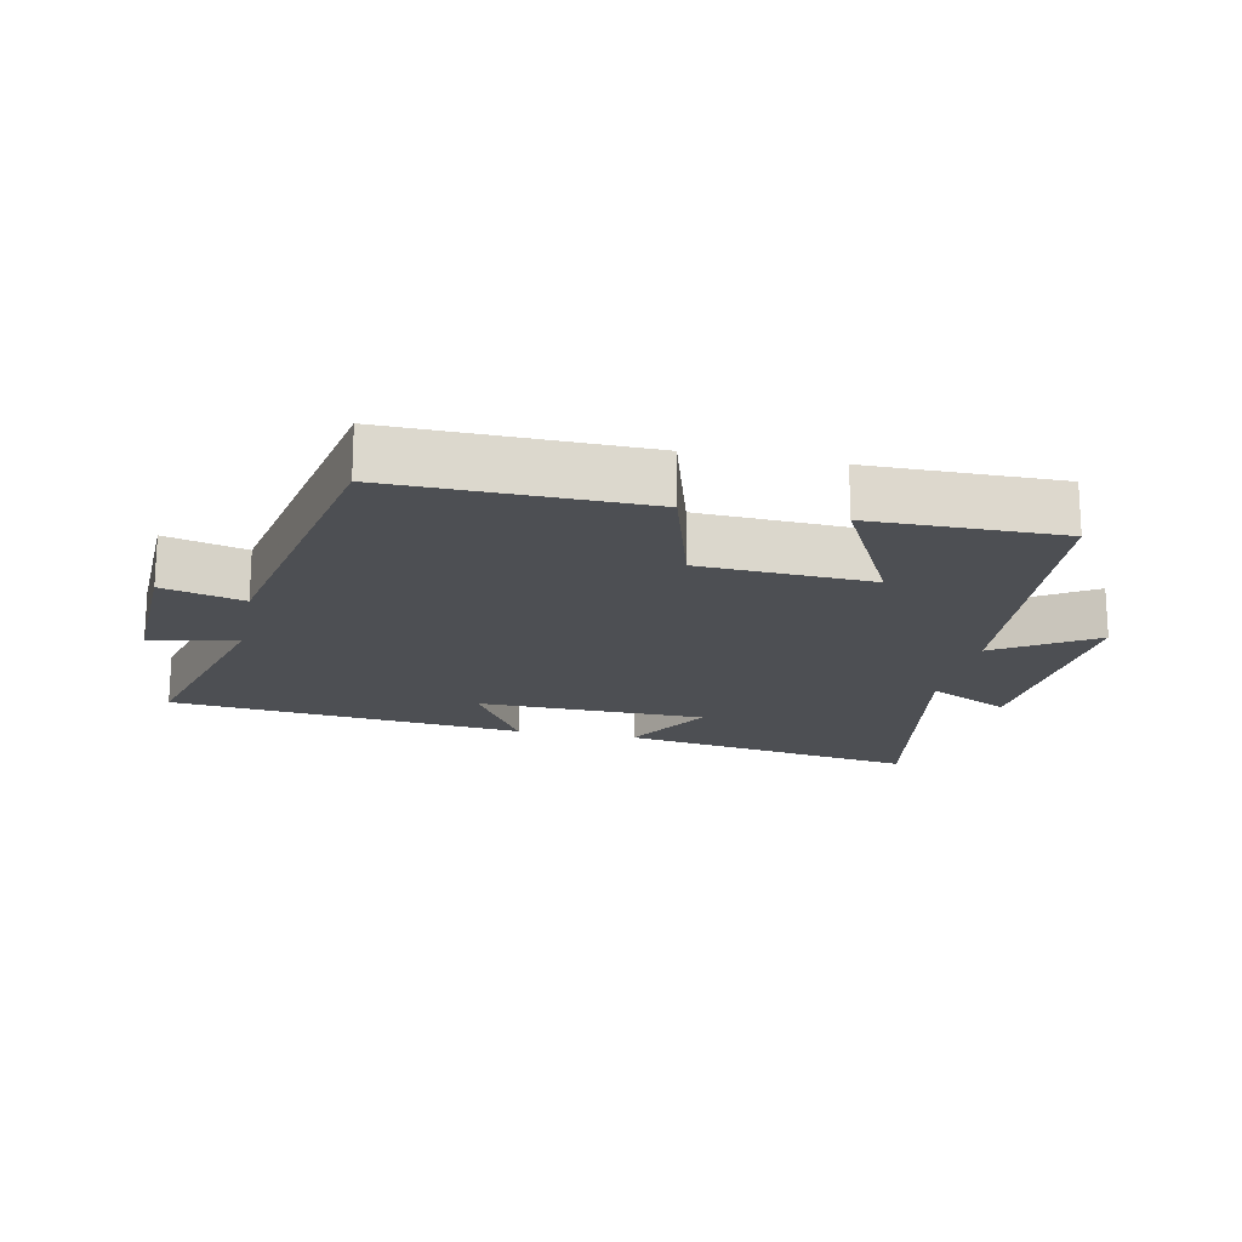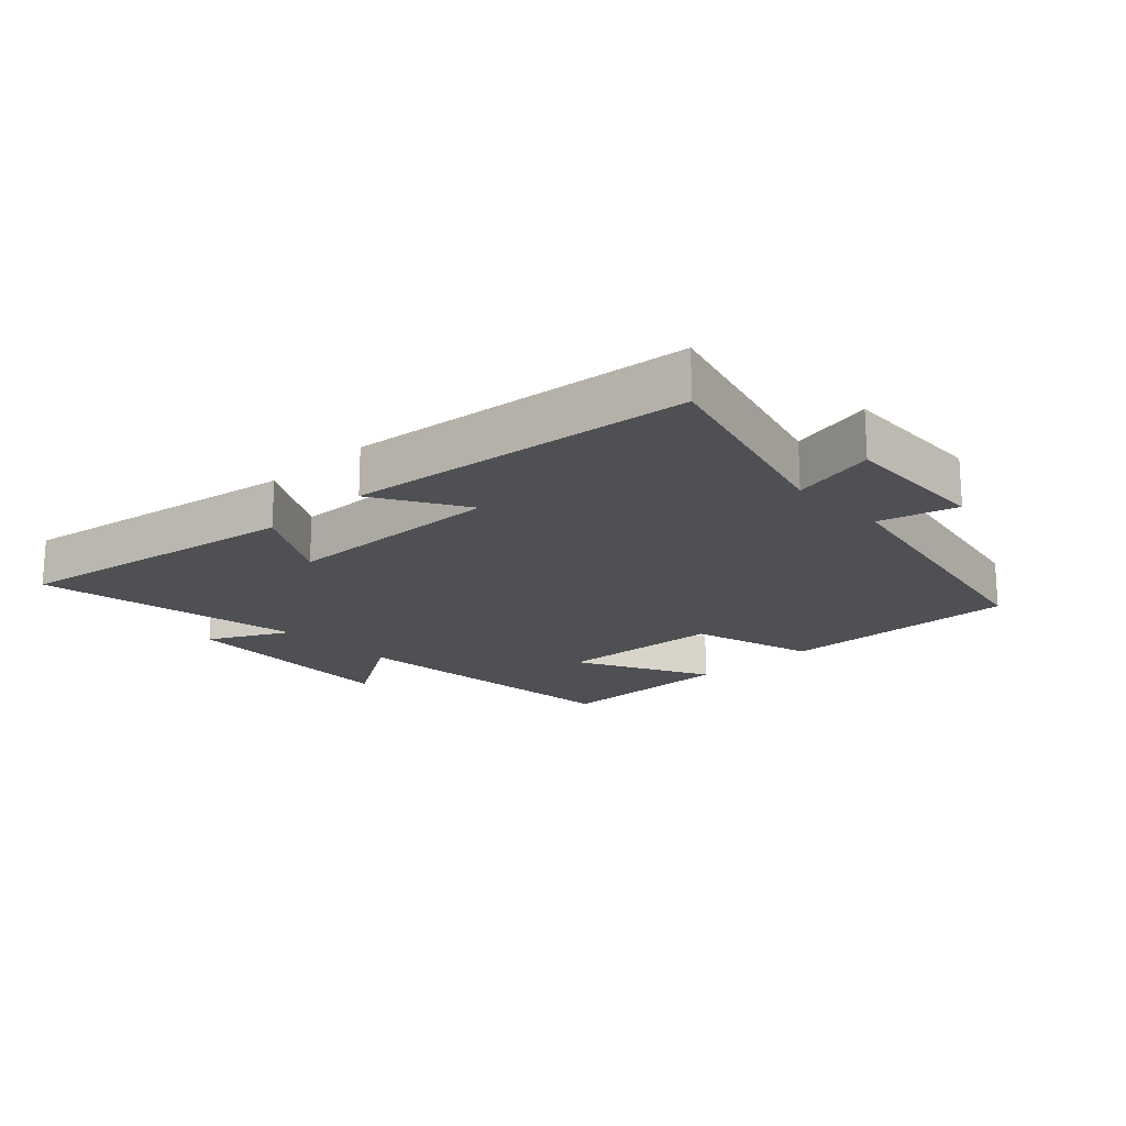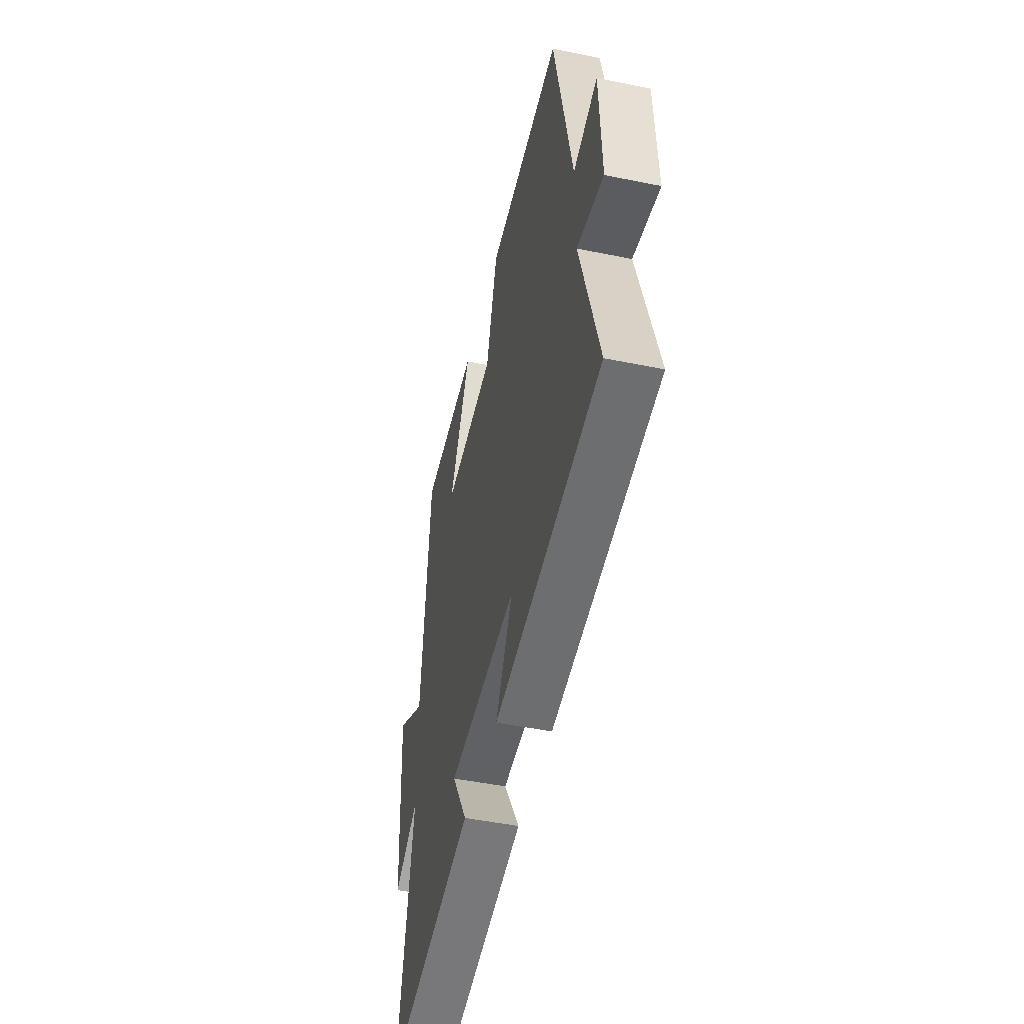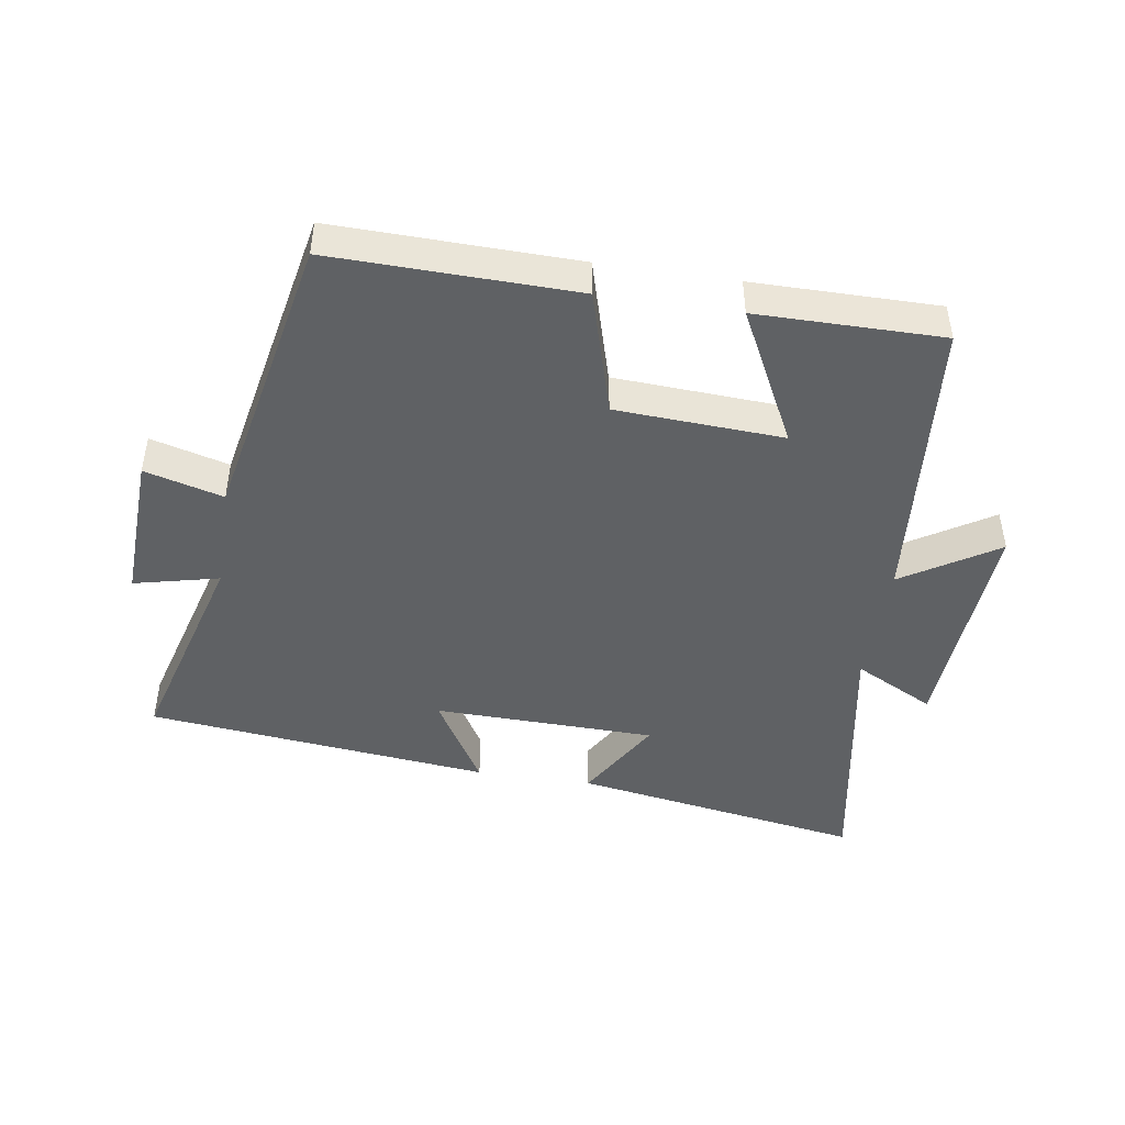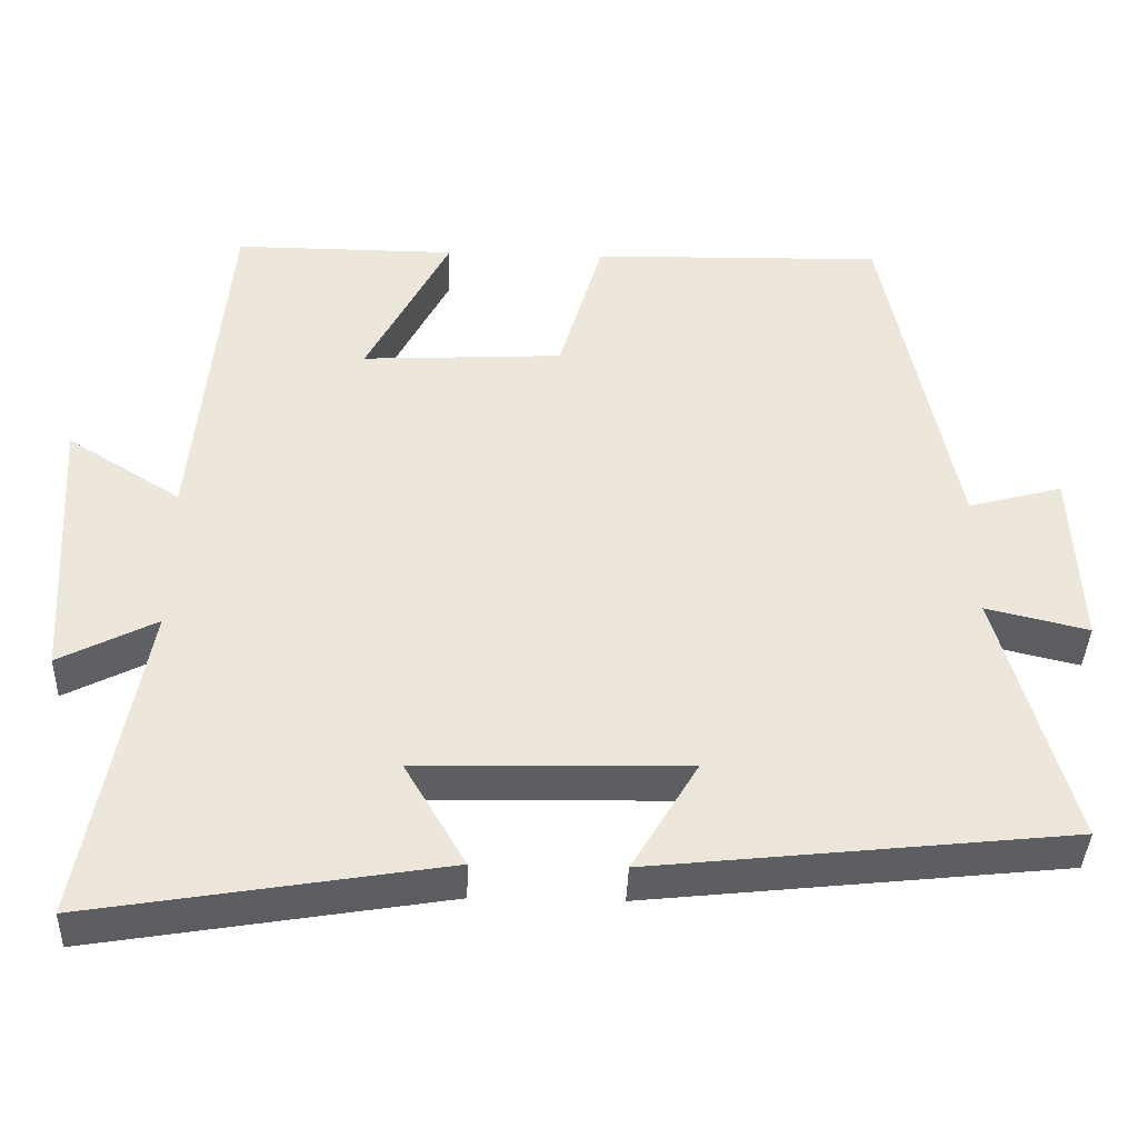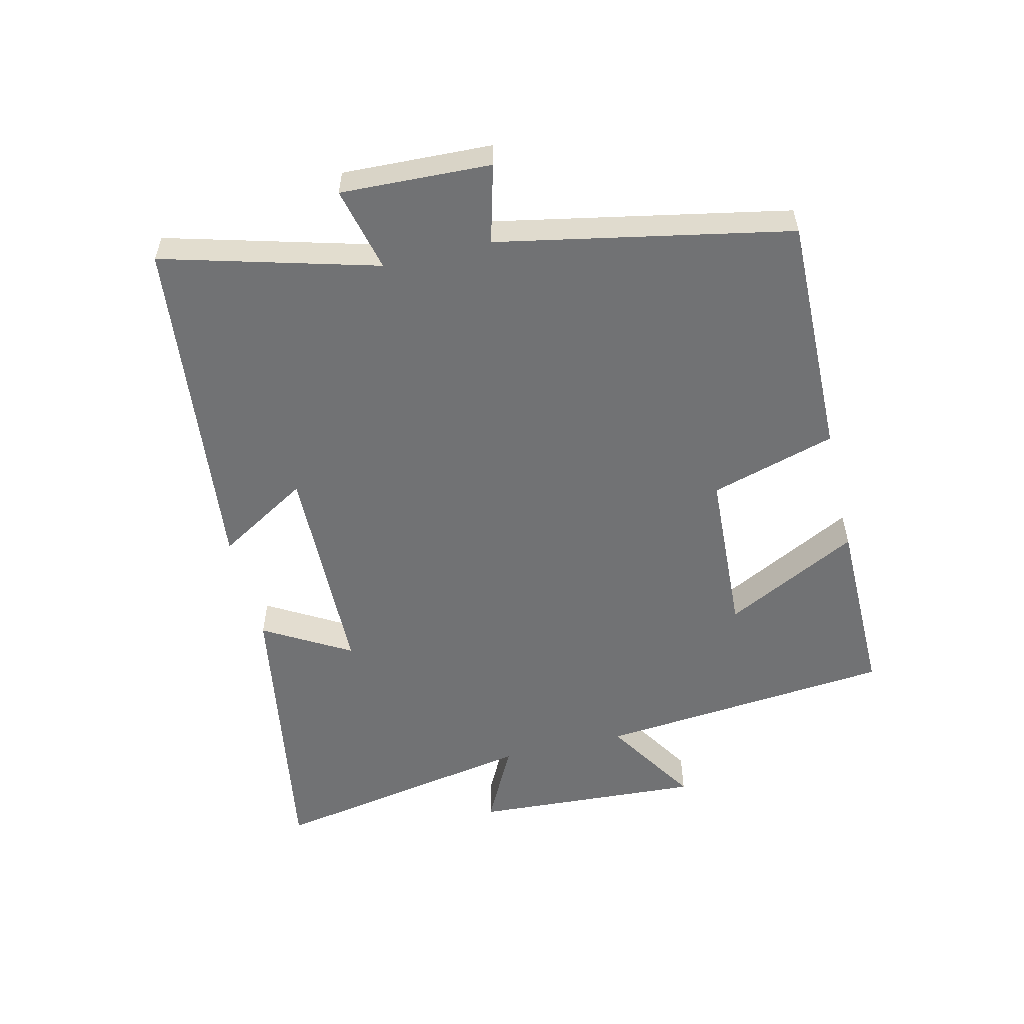
<metadata>
{"format":"obj","ext":"obj","renderer":"f3d","projection":"perspective","resolution":1024,"background":"white","views":[{"elev":-18.0,"azim":-11.5,"up":"+Y"},{"elev":-18.6,"azim":-136.5,"up":"+Y"},{"elev":-48.1,"azim":-102.9,"up":"+Z"},{"elev":-45.5,"azim":-8.8,"up":"+Y"},{"elev":-40.0,"azim":178.0,"up":"+Z"},{"elev":-55.5,"azim":-76.4,"up":"+Y"}]}
</metadata>
<code>
v -0.592 0.07 -0.442
v -0.5 0.07 -0.111
v -0.631 0.07 -0.142
v -0.621 0.07 0.09
v -0.5 0.07 0.057
v -0.41 0.07 0.508
v -0.035 0.07 0.5
v 0.021 0.07 0.306
v 0.279 0.07 0.292
v 0.173 0.07 0.5
v 0.459 0.07 0.501
v 0.5 0.07 0.041
v 0.646 0.07 0.133
v 0.624 0.07 -0.223
v 0.5 0.07 -0.159
v 0.574 0.07 -0.575
v 0.123 0.07 -0.5
v 0.201 0.07 -0.366
v -0.143 0.07 -0.358
v -0.059 0.07 -0.5
v -0.592 0 -0.442
v -0.5 0 -0.111
v -0.631 0 -0.142
v -0.621 0 0.09
v -0.5 0 0.057
v -0.41 0 0.508
v -0.035 0 0.5
v 0.021 0 0.306
v 0.279 0 0.292
v 0.173 0 0.5
v 0.459 0 0.501
v 0.5 0 0.041
v 0.646 0 0.133
v 0.624 0 -0.223
v 0.5 0 -0.159
v 0.574 0 -0.575
v 0.123 0 -0.5
v 0.201 0 -0.366
v -0.143 0 -0.358
v -0.059 0 -0.5
f 19 20 1 2
f 18 19 2
f 15 16 17 18
f 15 18 2
f 12 13 14 15
f 12 15 2
f 9 10 11 12
f 8 9 12 2
f 7 8 2
f 6 7 2
f 5 6 2
f 2 3 4 5
f 22 21 40 39
f 22 39 38
f 38 37 36 35
f 22 38 35
f 35 34 33 32
f 22 35 32
f 32 31 30 29
f 22 32 29 28
f 22 28 27
f 22 27 26
f 22 26 25
f 25 24 23 22
f 1 21 22 2
f 2 22 23 3
f 3 23 24 4
f 4 24 25 5
f 5 25 26 6
f 6 26 27 7
f 7 27 28 8
f 8 28 29 9
f 9 29 30 10
f 10 30 31 11
f 11 31 32 12
f 12 32 33 13
f 13 33 34 14
f 14 34 35 15
f 15 35 36 16
f 16 36 37 17
f 17 37 38 18
f 18 38 39 19
f 19 39 40 20
f 20 40 21 1

</code>
